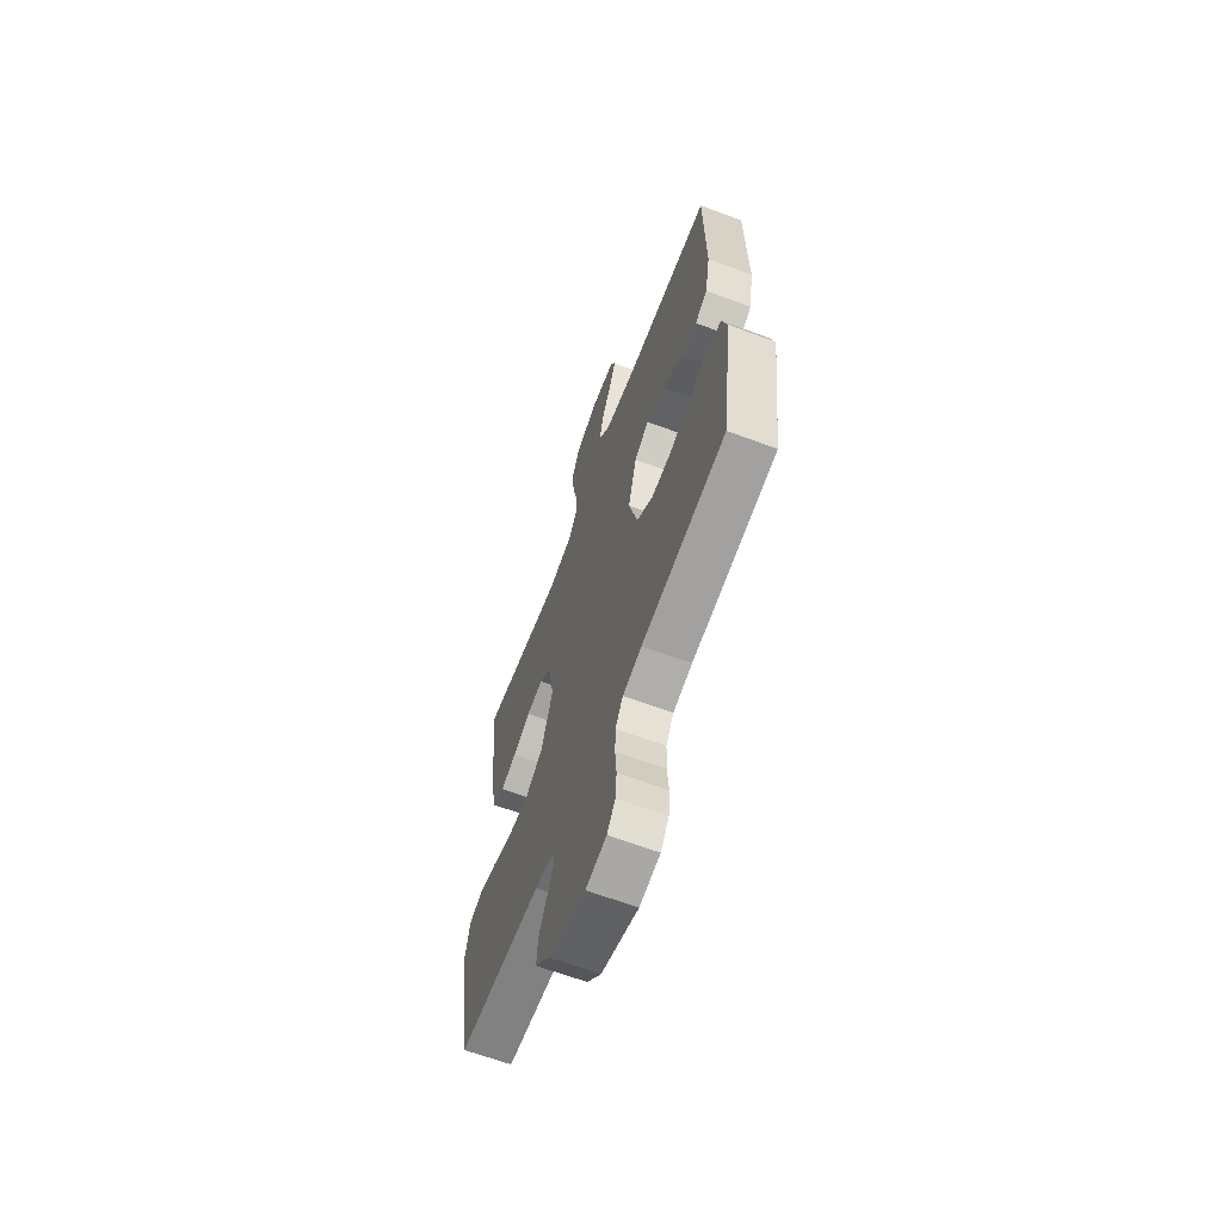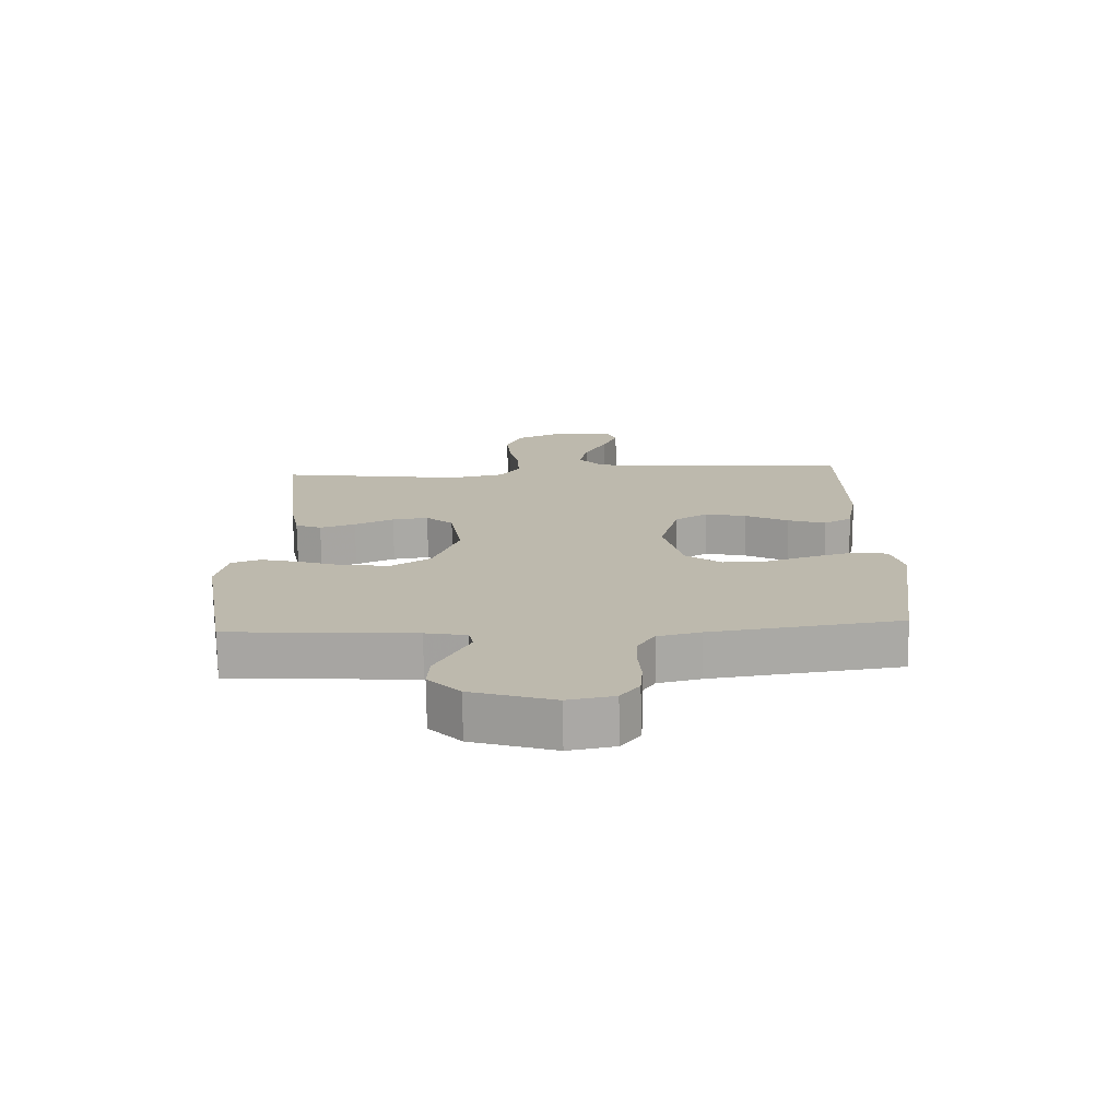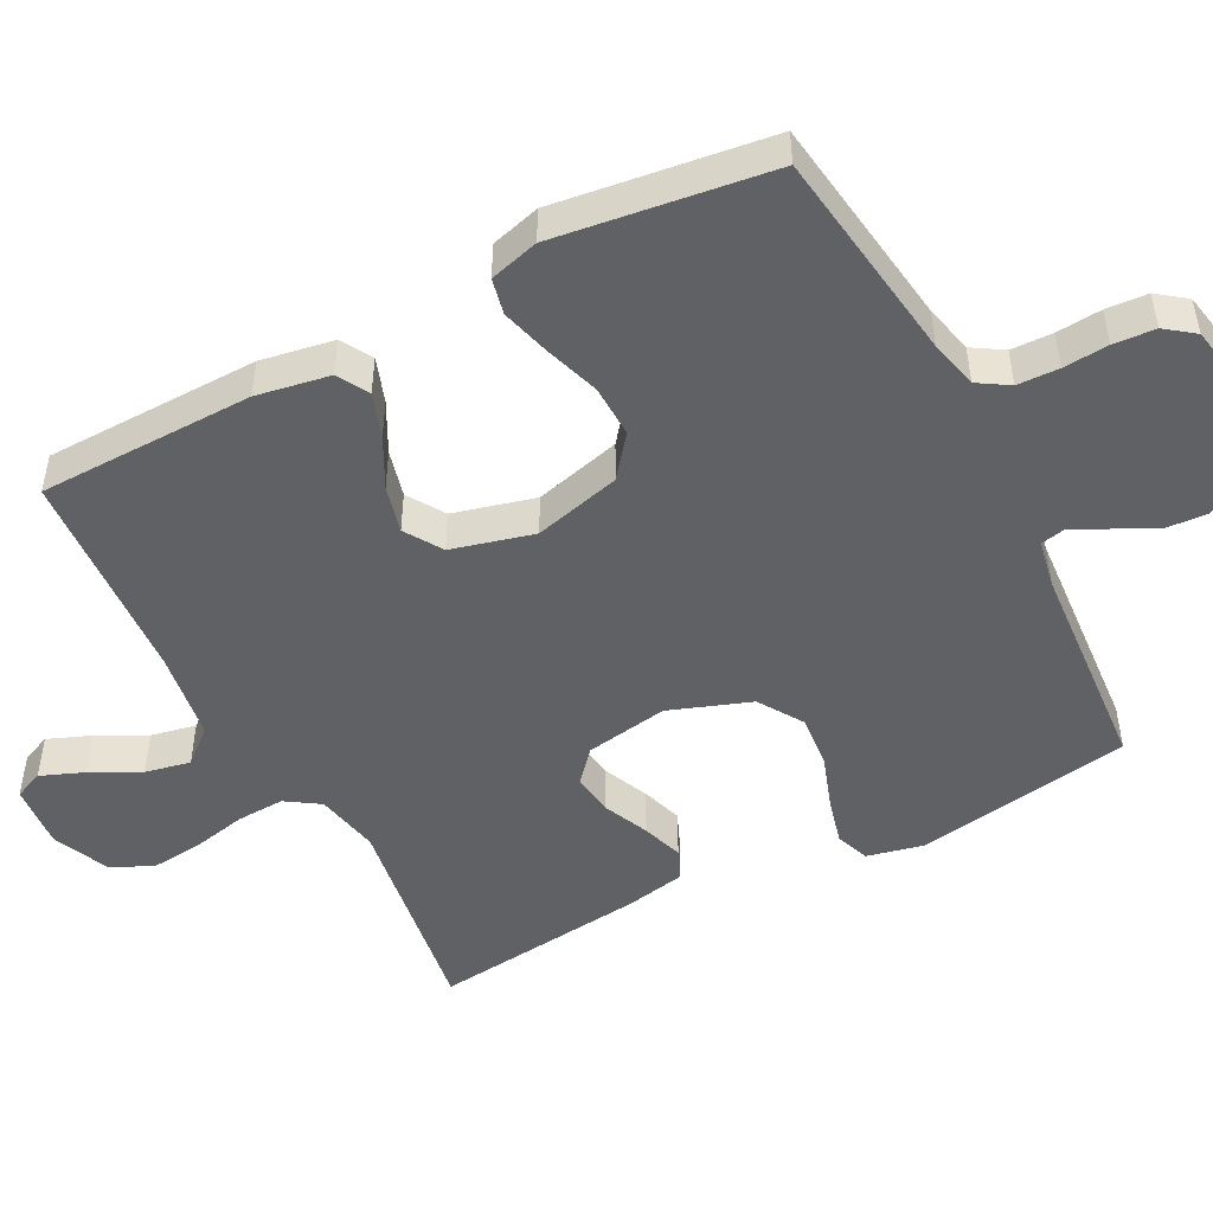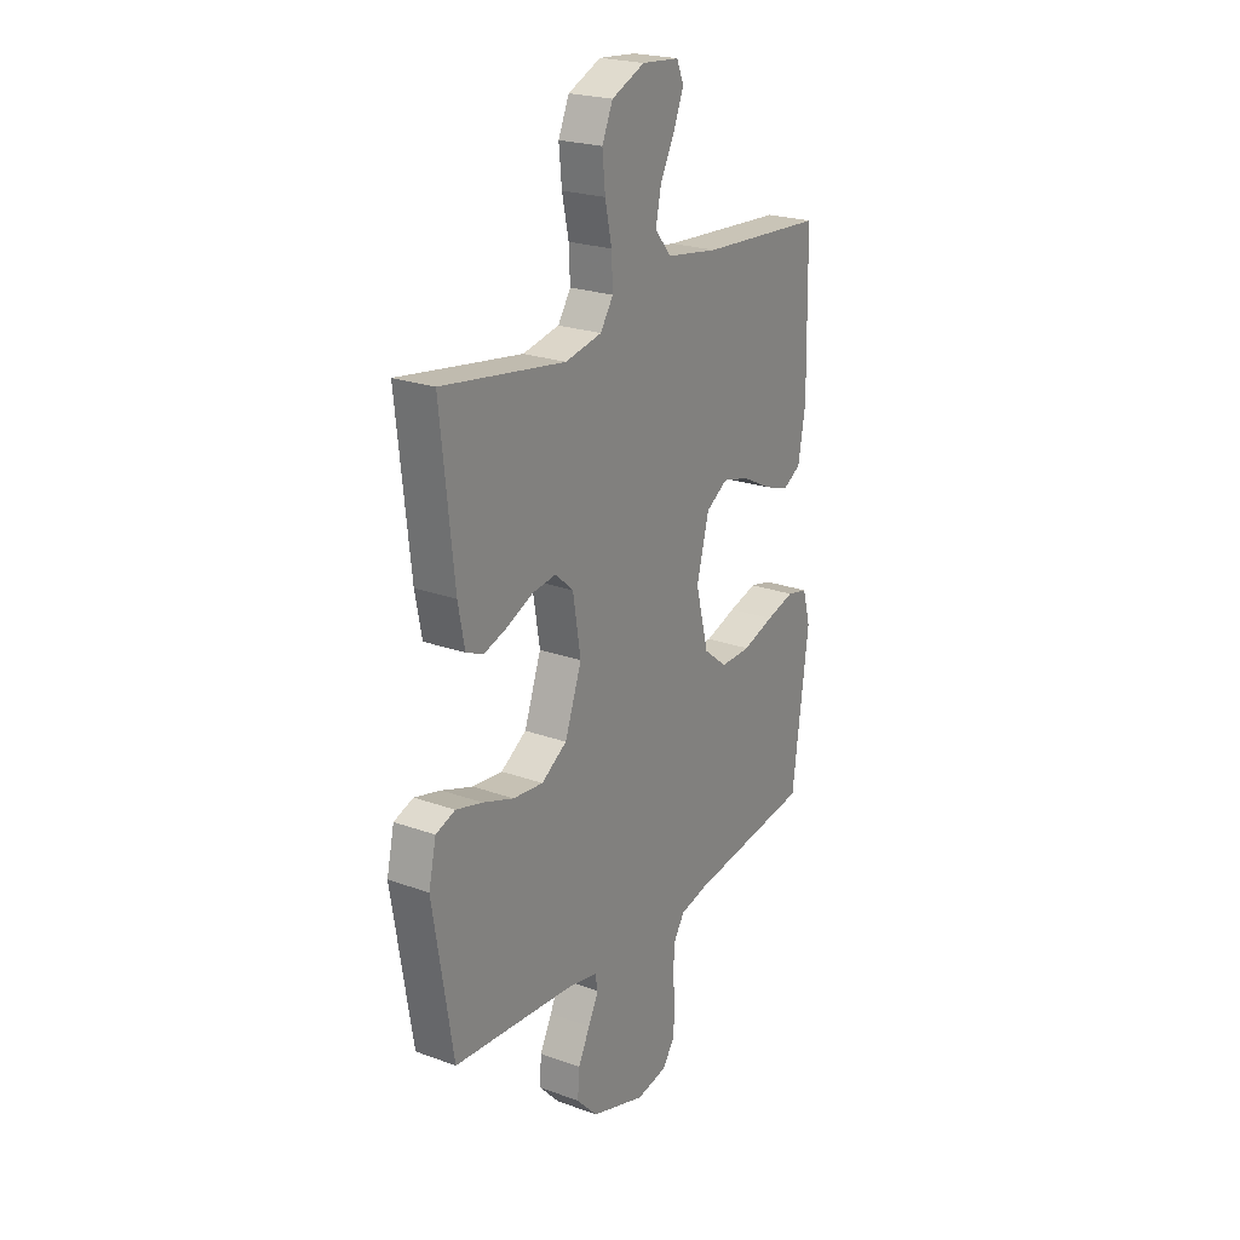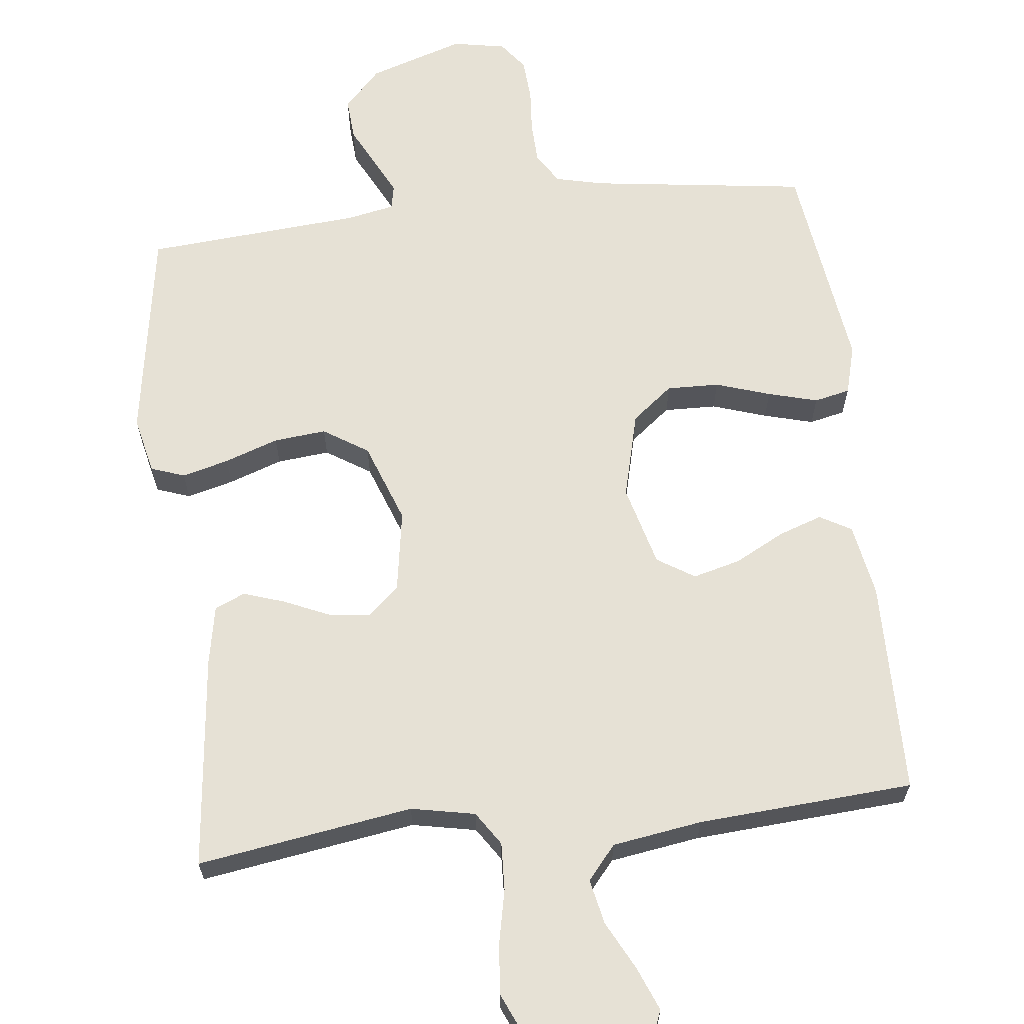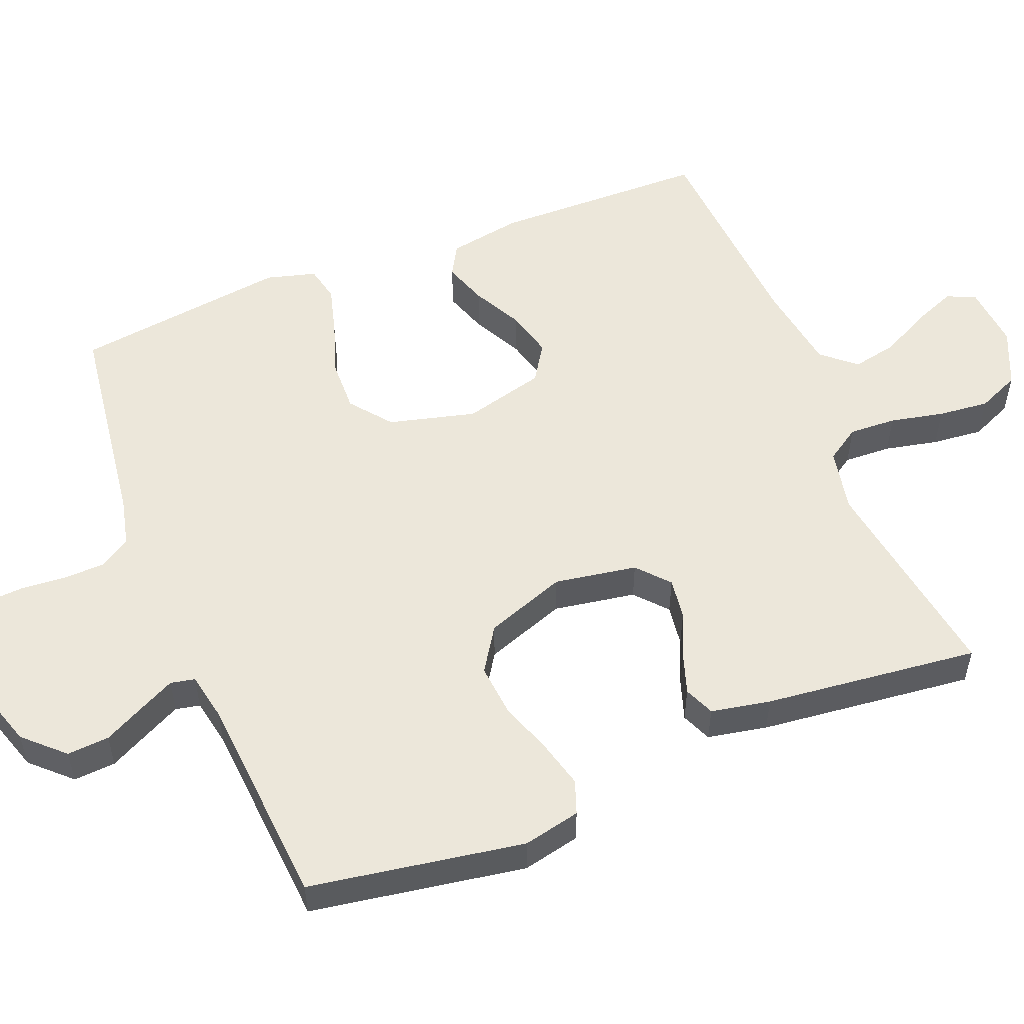
<metadata>
{"format":"obj","ext":"obj","renderer":"f3d","projection":"perspective","resolution":1024,"background":"white","views":[{"elev":-64.7,"azim":69.4,"up":"+Z"},{"elev":-74.8,"azim":1.0,"up":"+Z"},{"elev":-49.0,"azim":117.6,"up":"+Y"},{"elev":22.9,"azim":-58.2,"up":"+Z"},{"elev":64.3,"azim":-6.6,"up":"+Y"},{"elev":53.9,"azim":-111.8,"up":"+Y"}]}
</metadata>
<code>
v 0.5 0.07 0.5
v 0.505 0.07 0.2
v 0.487 0.07 0.098
v 0.443 0.07 0.073
v 0.382 0.07 0.094
v 0.313 0.07 0.13
v 0.247 0.07 0.147
v 0.195 0.07 0.114
v 0.165 0.07 0
v 0.196 0.07 -0.121
v 0.253 0.07 -0.166
v 0.326 0.07 -0.164
v 0.402 0.07 -0.139
v 0.471 0.07 -0.12
v 0.521 0.07 -0.131
v 0.54 0.07 -0.2
v 0.5 0.07 -0.5
v 0.2 0.07 -0.541
v 0.132 0.07 -0.557
v 0.105 0.07 -0.6
v 0.103 0.07 -0.658
v 0.108 0.07 -0.721
v 0.104 0.07 -0.779
v 0.074 0.07 -0.819
v 0 0.07 -0.833
v -0.133 0.07 -0.79
v -0.184 0.07 -0.736
v -0.18 0.07 -0.677
v -0.151 0.07 -0.62
v -0.126 0.07 -0.57
v -0.133 0.07 -0.536
v -0.2 0.07 -0.523
v -0.5 0.07 -0.5
v -0.549 0.07 -0.2
v -0.531 0.07 -0.12
v -0.484 0.07 -0.103
v -0.419 0.07 -0.12
v -0.344 0.07 -0.146
v -0.271 0.07 -0.153
v -0.209 0.07 -0.113
v -0.168 0.07 0
v -0.187 0.07 0.115
v -0.231 0.07 0.154
v -0.289 0.07 0.146
v -0.352 0.07 0.118
v -0.409 0.07 0.099
v -0.451 0.07 0.117
v -0.467 0.07 0.2
v -0.5 0.07 0.5
v -0.2 0.07 0.454
v -0.111 0.07 0.472
v -0.08 0.07 0.519
v -0.083 0.07 0.585
v -0.099 0.07 0.66
v -0.106 0.07 0.731
v -0.08 0.07 0.79
v 0 0.07 0.825
v 0.09 0.07 0.817
v 0.107 0.07 0.777
v 0.083 0.07 0.717
v 0.048 0.07 0.649
v 0.035 0.07 0.586
v 0.075 0.07 0.539
v 0.2 0.07 0.52
v 0.5 0 0.5
v 0.505 0 0.2
v 0.487 0 0.098
v 0.443 0 0.073
v 0.382 0 0.094
v 0.313 0 0.13
v 0.247 0 0.147
v 0.195 0 0.114
v 0.165 0 0
v 0.196 0 -0.121
v 0.253 0 -0.166
v 0.326 0 -0.164
v 0.402 0 -0.139
v 0.471 0 -0.12
v 0.521 0 -0.131
v 0.54 0 -0.2
v 0.5 0 -0.5
v 0.2 0 -0.541
v 0.132 0 -0.557
v 0.105 0 -0.6
v 0.103 0 -0.658
v 0.108 0 -0.721
v 0.104 0 -0.779
v 0.074 0 -0.819
v 0 0 -0.833
v -0.133 0 -0.79
v -0.184 0 -0.736
v -0.18 0 -0.677
v -0.151 0 -0.62
v -0.126 0 -0.57
v -0.133 0 -0.536
v -0.2 0 -0.523
v -0.5 0 -0.5
v -0.549 0 -0.2
v -0.531 0 -0.12
v -0.484 0 -0.103
v -0.419 0 -0.12
v -0.344 0 -0.146
v -0.271 0 -0.153
v -0.209 0 -0.113
v -0.168 0 0
v -0.187 0 0.115
v -0.231 0 0.154
v -0.289 0 0.146
v -0.352 0 0.118
v -0.409 0 0.099
v -0.451 0 0.117
v -0.467 0 0.2
v -0.5 0 0.5
v -0.2 0 0.454
v -0.111 0 0.472
v -0.08 0 0.519
v -0.083 0 0.585
v -0.099 0 0.66
v -0.106 0 0.731
v -0.08 0 0.79
v 0 0 0.825
v 0.09 0 0.817
v 0.107 0 0.777
v 0.083 0 0.717
v 0.048 0 0.649
v 0.035 0 0.586
v 0.075 0 0.539
v 0.2 0 0.52
f 58 59 60 61
f 56 57 58 61
f 56 61 62
f 53 54 55 56
f 52 53 56 62
f 51 52 62 63
f 47 48 49 50
f 47 50 51
f 44 45 46 47
f 44 47 51 63
f 35 36 37 38
f 33 34 35 38
f 32 33 38 39
f 31 32 39 40
f 26 27 28 29
f 26 29 30
f 25 26 30
f 21 22 23 24
f 20 21 24 25
f 15 16 17 18
f 15 18 19
f 12 13 14 15
f 12 15 19
f 11 12 19 20
f 3 4 5 6
f 3 6 7
f 64 1 2 3
f 64 3 7
f 43 44 63 64
f 42 43 64 7
f 41 42 7 8
f 40 41 8 9
f 31 40 9 10
f 20 25 30 31
f 10 11 20 31
f 125 124 123 122
f 125 122 121 120
f 126 125 120
f 120 119 118 117
f 126 120 117 116
f 127 126 116 115
f 114 113 112 111
f 115 114 111
f 111 110 109 108
f 127 115 111 108
f 102 101 100 99
f 102 99 98 97
f 103 102 97 96
f 104 103 96 95
f 93 92 91 90
f 94 93 90
f 94 90 89
f 88 87 86 85
f 89 88 85 84
f 82 81 80 79
f 83 82 79
f 79 78 77 76
f 83 79 76
f 84 83 76 75
f 70 69 68 67
f 71 70 67
f 67 66 65 128
f 71 67 128
f 128 127 108 107
f 71 128 107 106
f 72 71 106 105
f 73 72 105 104
f 74 73 104 95
f 95 94 89 84
f 95 84 75 74
f 1 65 66 2
f 2 66 67 3
f 3 67 68 4
f 4 68 69 5
f 5 69 70 6
f 6 70 71 7
f 7 71 72 8
f 8 72 73 9
f 9 73 74 10
f 10 74 75 11
f 11 75 76 12
f 12 76 77 13
f 13 77 78 14
f 14 78 79 15
f 15 79 80 16
f 16 80 81 17
f 17 81 82 18
f 18 82 83 19
f 19 83 84 20
f 20 84 85 21
f 21 85 86 22
f 22 86 87 23
f 23 87 88 24
f 24 88 89 25
f 25 89 90 26
f 26 90 91 27
f 27 91 92 28
f 28 92 93 29
f 29 93 94 30
f 30 94 95 31
f 31 95 96 32
f 32 96 97 33
f 33 97 98 34
f 34 98 99 35
f 35 99 100 36
f 36 100 101 37
f 37 101 102 38
f 38 102 103 39
f 39 103 104 40
f 40 104 105 41
f 41 105 106 42
f 42 106 107 43
f 43 107 108 44
f 44 108 109 45
f 45 109 110 46
f 46 110 111 47
f 47 111 112 48
f 48 112 113 49
f 49 113 114 50
f 50 114 115 51
f 51 115 116 52
f 52 116 117 53
f 53 117 118 54
f 54 118 119 55
f 55 119 120 56
f 56 120 121 57
f 57 121 122 58
f 58 122 123 59
f 59 123 124 60
f 60 124 125 61
f 61 125 126 62
f 62 126 127 63
f 63 127 128 64
f 64 128 65 1

</code>
